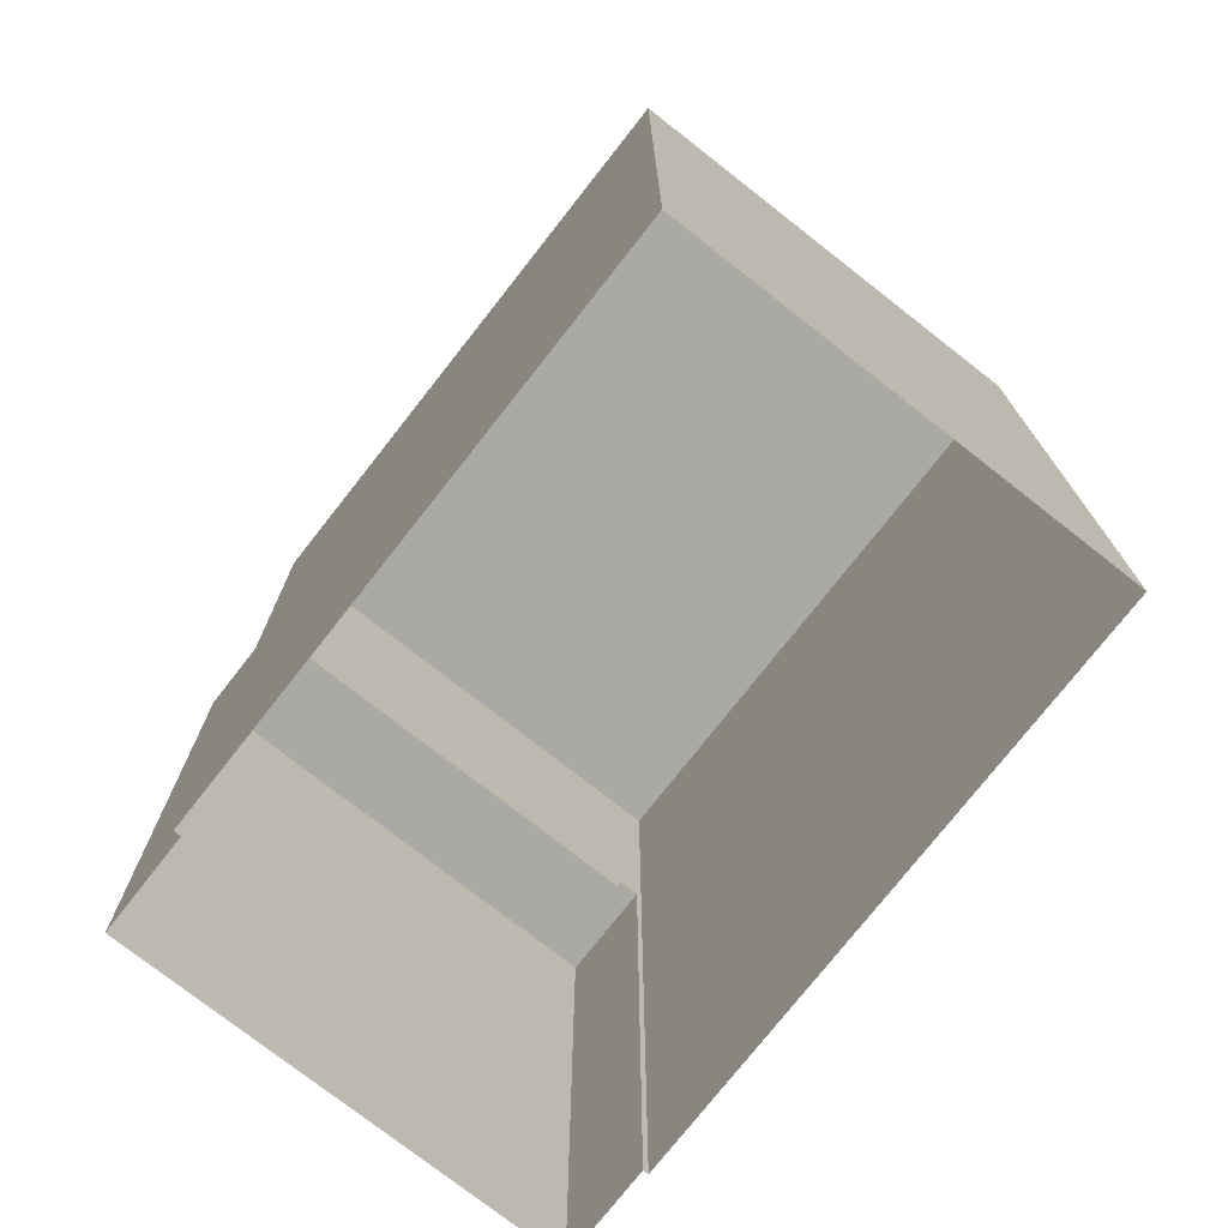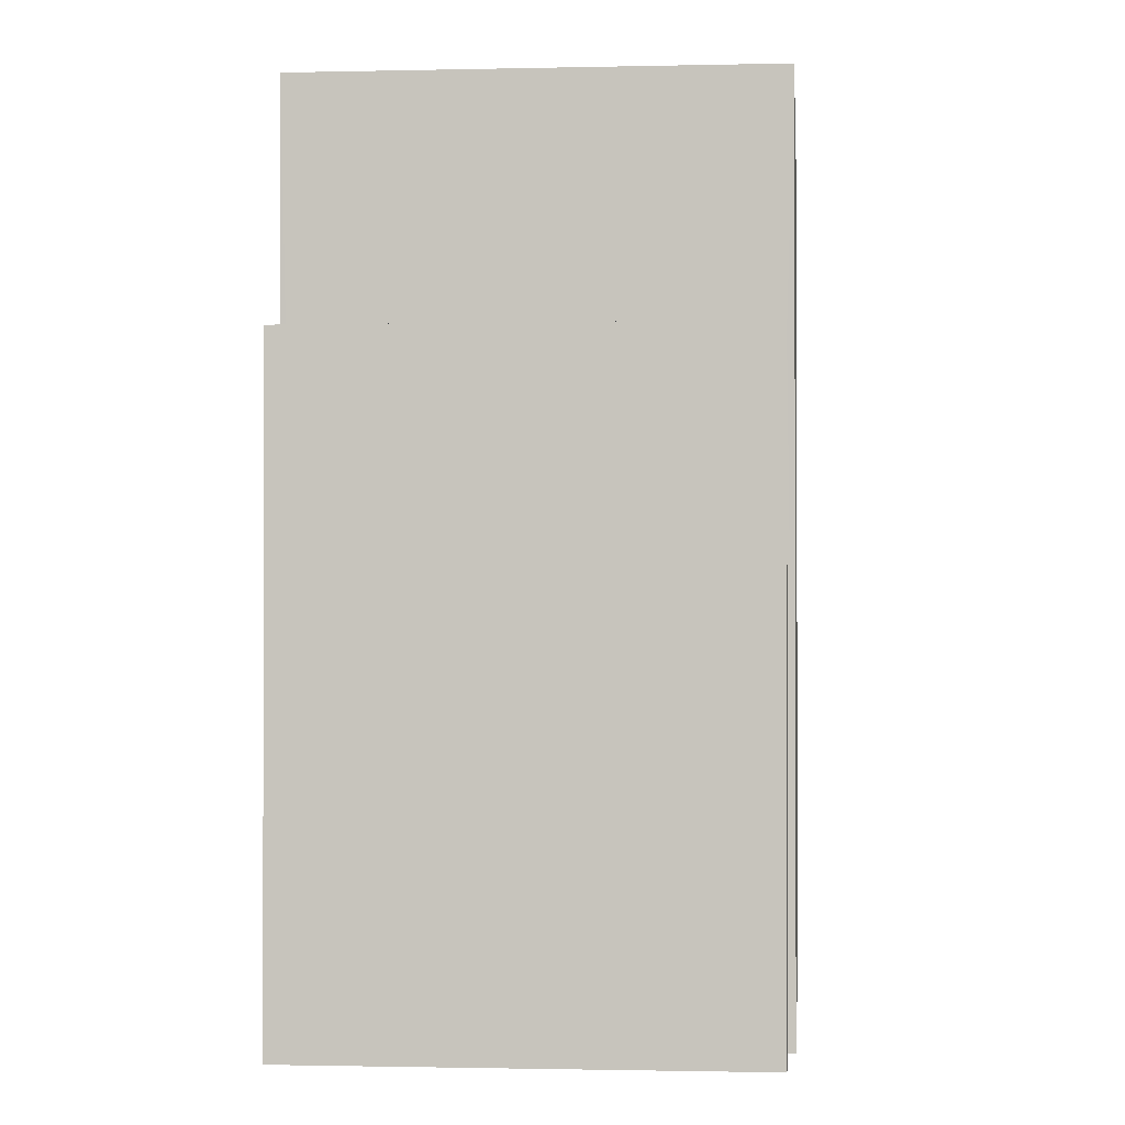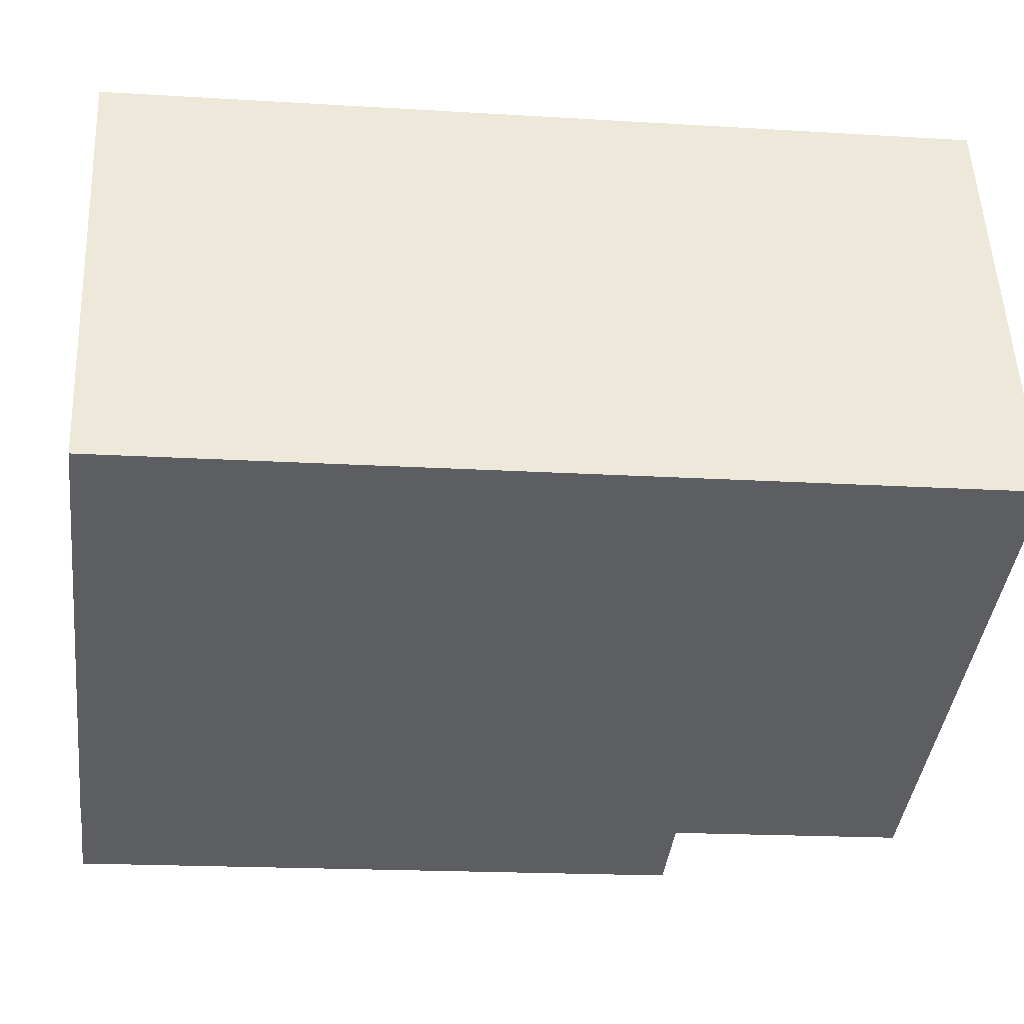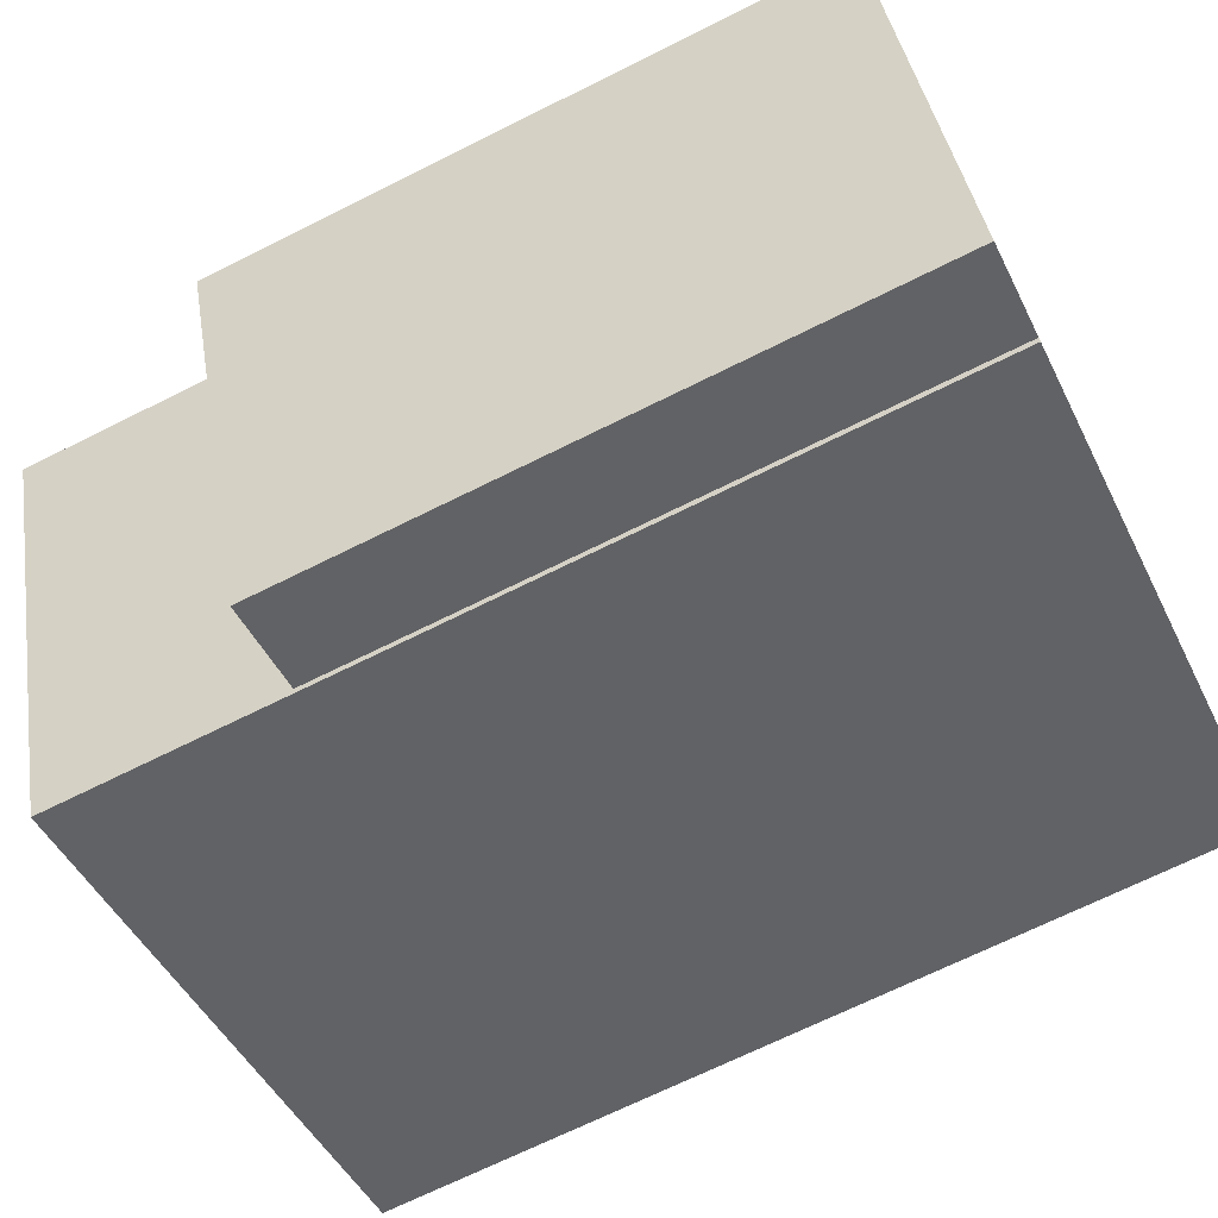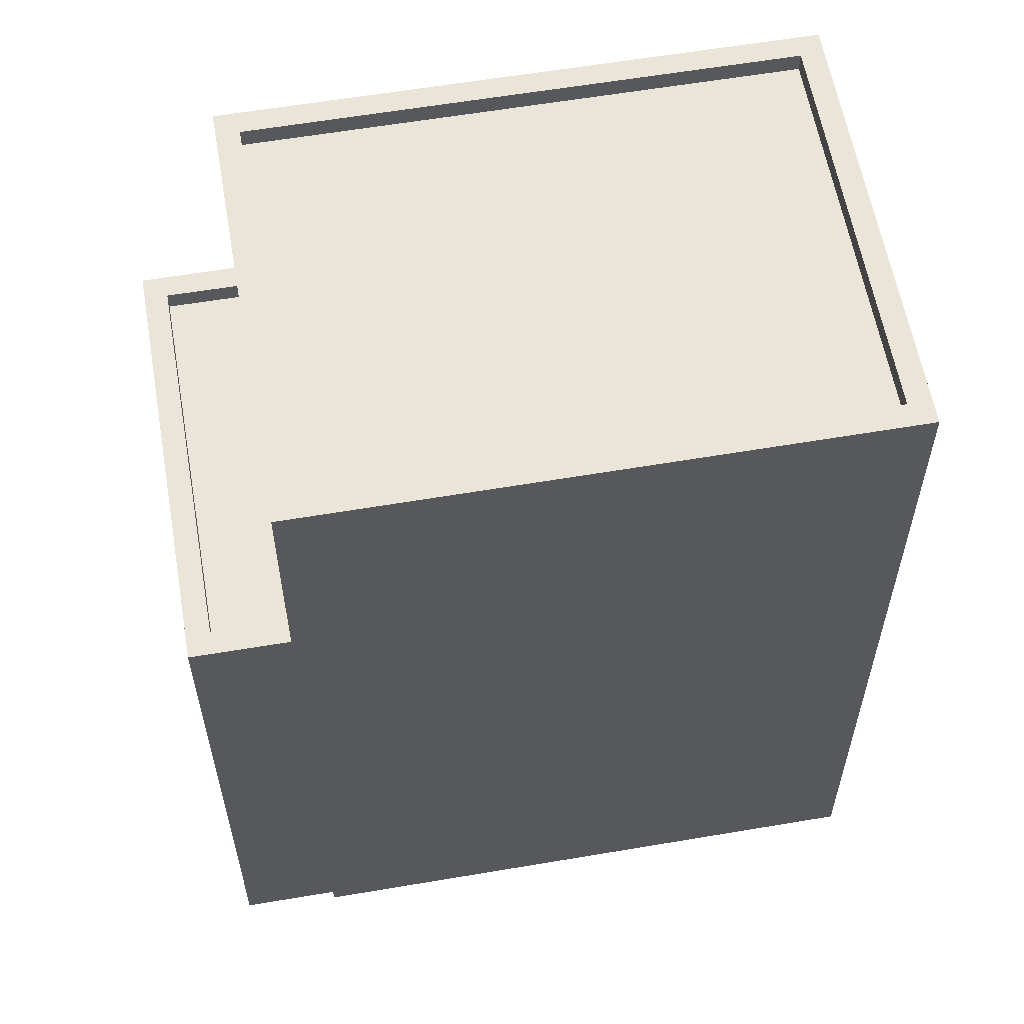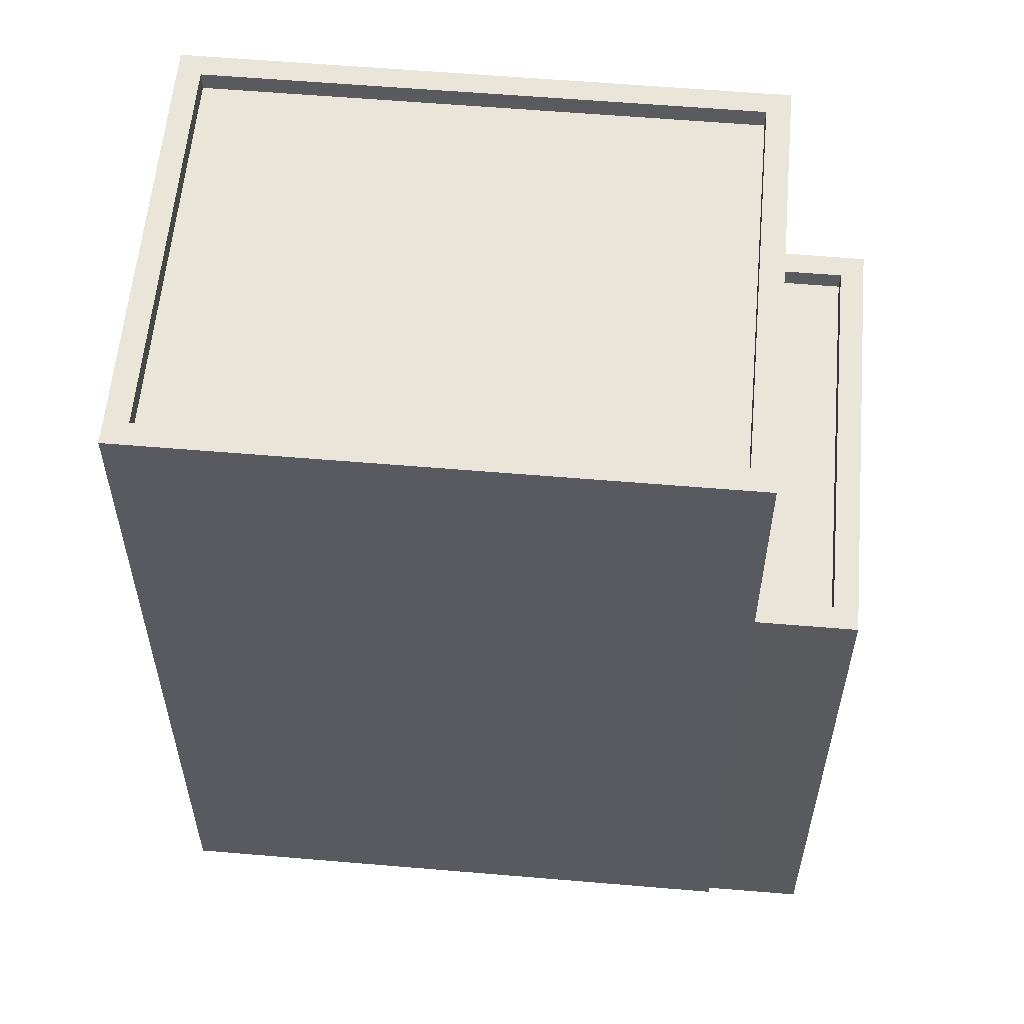
<metadata>
{"format":"obj","ext":"obj","renderer":"f3d","projection":"perspective","resolution":1024,"background":"white","views":[{"elev":-75.5,"azim":-149.1,"up":"+Z"},{"elev":-1.1,"azim":74.1,"up":"+Z"},{"elev":-17.6,"azim":-97.0,"up":"+Y"},{"elev":-69.0,"azim":116.6,"up":"+Y"},{"elev":59.4,"azim":149.1,"up":"+Z"},{"elev":58.0,"azim":-16.0,"up":"+Z"}]}
</metadata>
<code>
v -7842 -3.712e+04 14.72
v -7841 -3.712e+04 14.97
v -7841 -3.712e+04 14.72
v -7842 -3.712e+04 14.97
v -7841 -3.711e+04 14.72
v -7840 -3.711e+04 14.72
v -7840 -3.711e+04 14.97
v -7841 -3.711e+04 14.97
v -7840 -3.711e+04 6.882
v -7839 -3.711e+04 14.97
v -7839 -3.711e+04 6.882
v -7840 -3.711e+04 14.97
v -7841 -3.712e+04 14.97
v -7841 -3.712e+04 6.881
v -7842 -3.712e+04 6.882
v -7842 -3.712e+04 14.97
v -7843 -3.712e+04 6.882
v -7843 -3.712e+04 18
v -7840 -3.711e+04 18
v -7840 -3.711e+04 6.882
v -7850 -3.712e+04 6.886
v -7850 -3.712e+04 18
v -7848 -3.711e+04 6.886
v -7848 -3.711e+04 18.01
v -7841 -3.711e+04 18
v -7841 -3.711e+04 17.75
v -7843 -3.712e+04 17.75
v -7843 -3.712e+04 18
v -7849 -3.712e+04 17.75
v -7849 -3.712e+04 18
v -7847 -3.711e+04 18
v -7847 -3.711e+04 17.75
f 20 9 23
f 23 9 21
f 17 21 15
f 9 11 14
f 15 9 14
f 21 9 15
f 1 2 3
f 1 4 2
f 5 6 7
f 8 5 7
f 2 6 3
f 2 7 6
f 9 10 11
f 9 12 10
f 13 14 11
f 10 13 11
f 15 14 13
f 16 15 13
f 15 16 17
f 18 17 16
f 18 8 19
f 20 12 9
f 19 12 20
f 8 1 5
f 4 1 8
f 18 16 4
f 8 12 19
f 18 4 8
f 18 21 17
f 18 22 21
f 22 23 21
f 22 24 23
f 19 20 23
f 24 19 23
f 25 26 27
f 28 25 27
f 28 27 29
f 30 28 29
f 31 29 32
f 31 30 29
f 25 32 26
f 25 31 32
f 5 3 6
f 5 1 3
f 16 2 4
f 7 12 8
f 7 10 12
f 13 2 16
f 10 2 13
f 10 7 2
f 30 22 18
f 28 30 18
f 26 29 27
f 26 32 29
f 30 31 22
f 31 24 22
f 18 19 25
f 28 18 25
f 19 24 31
f 25 19 31

</code>
